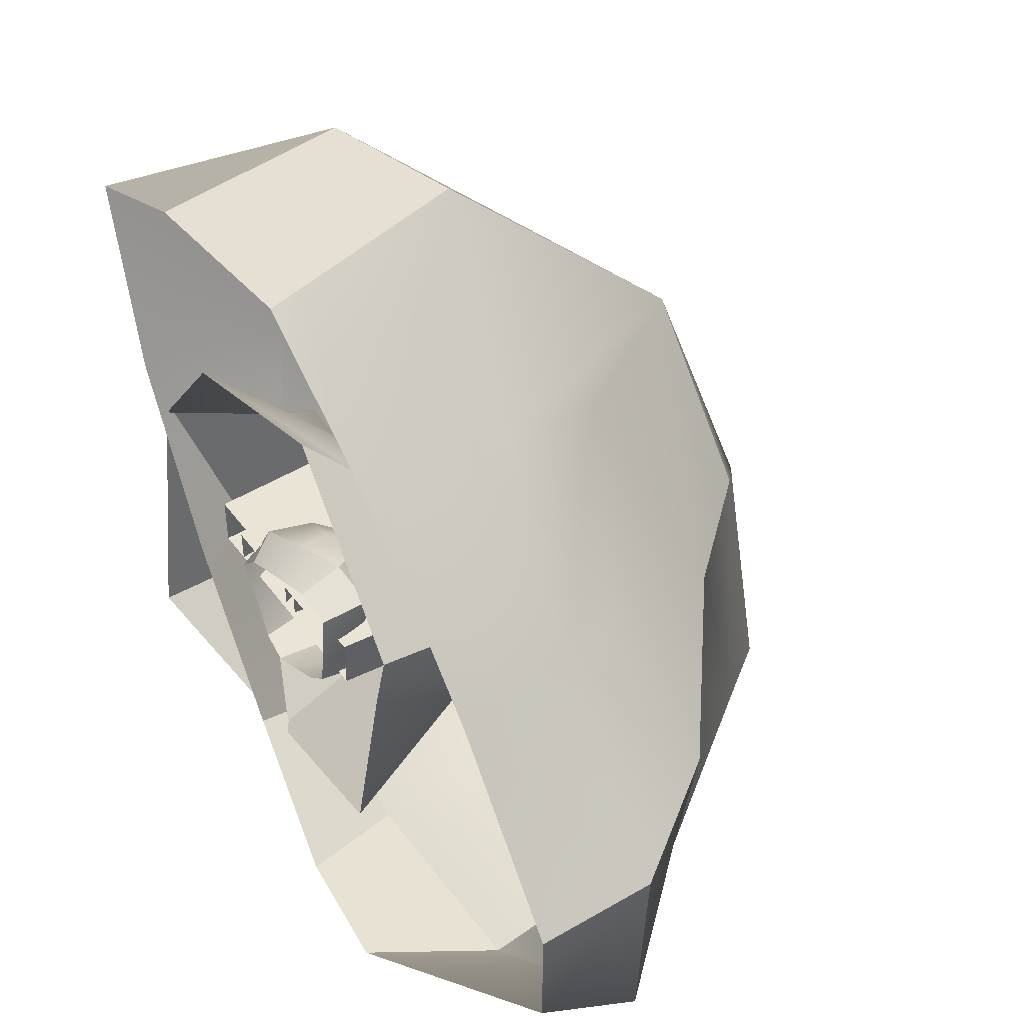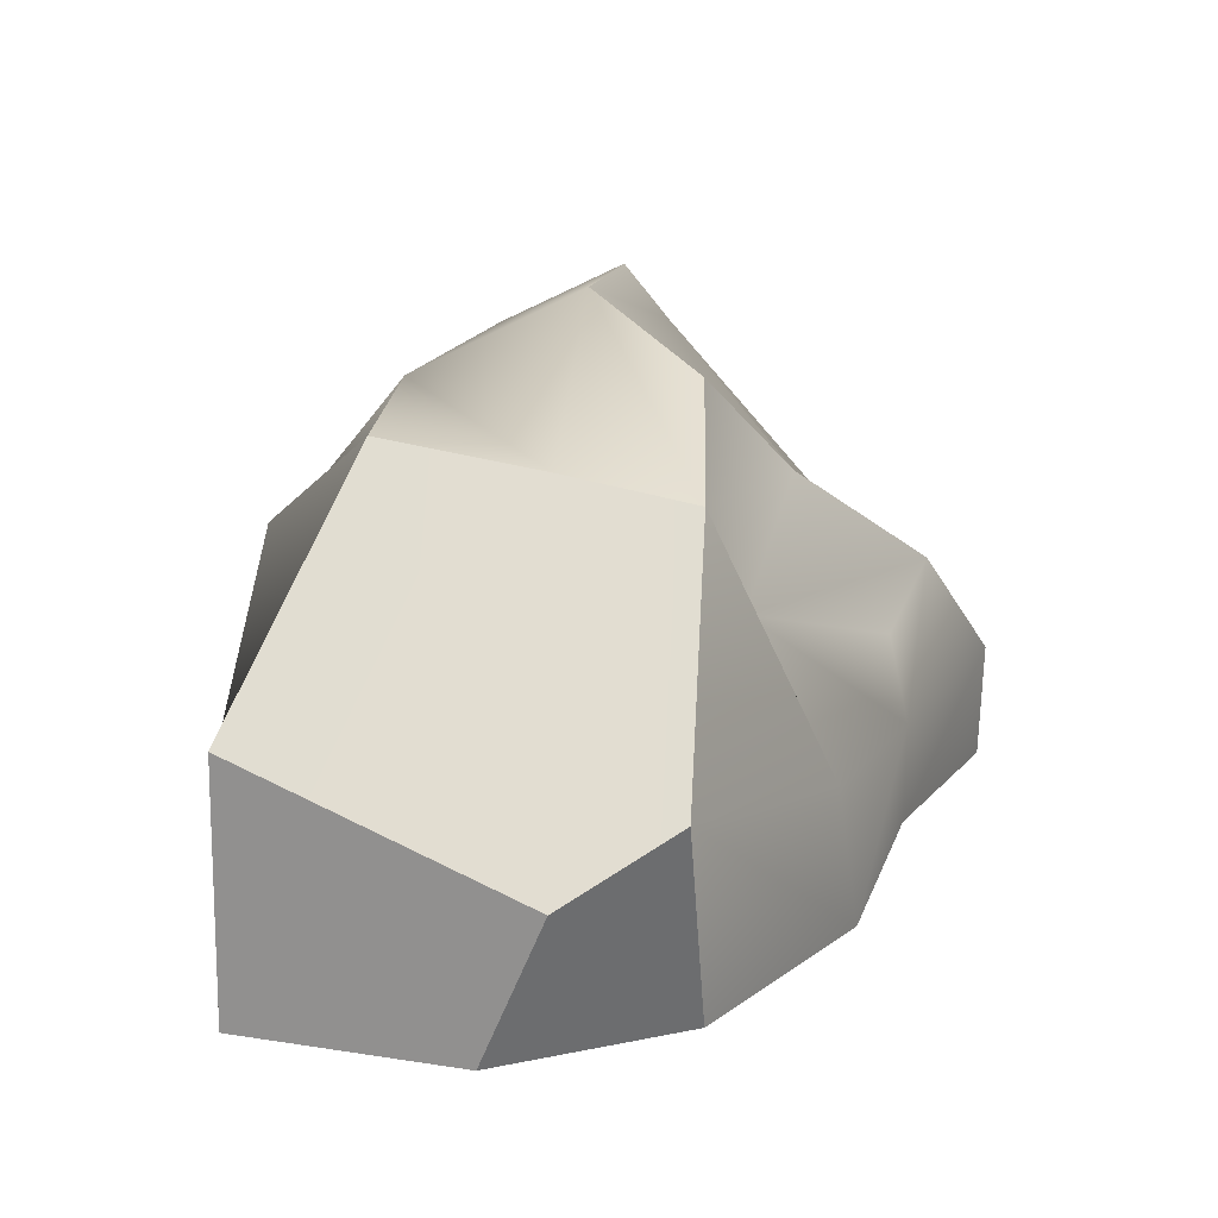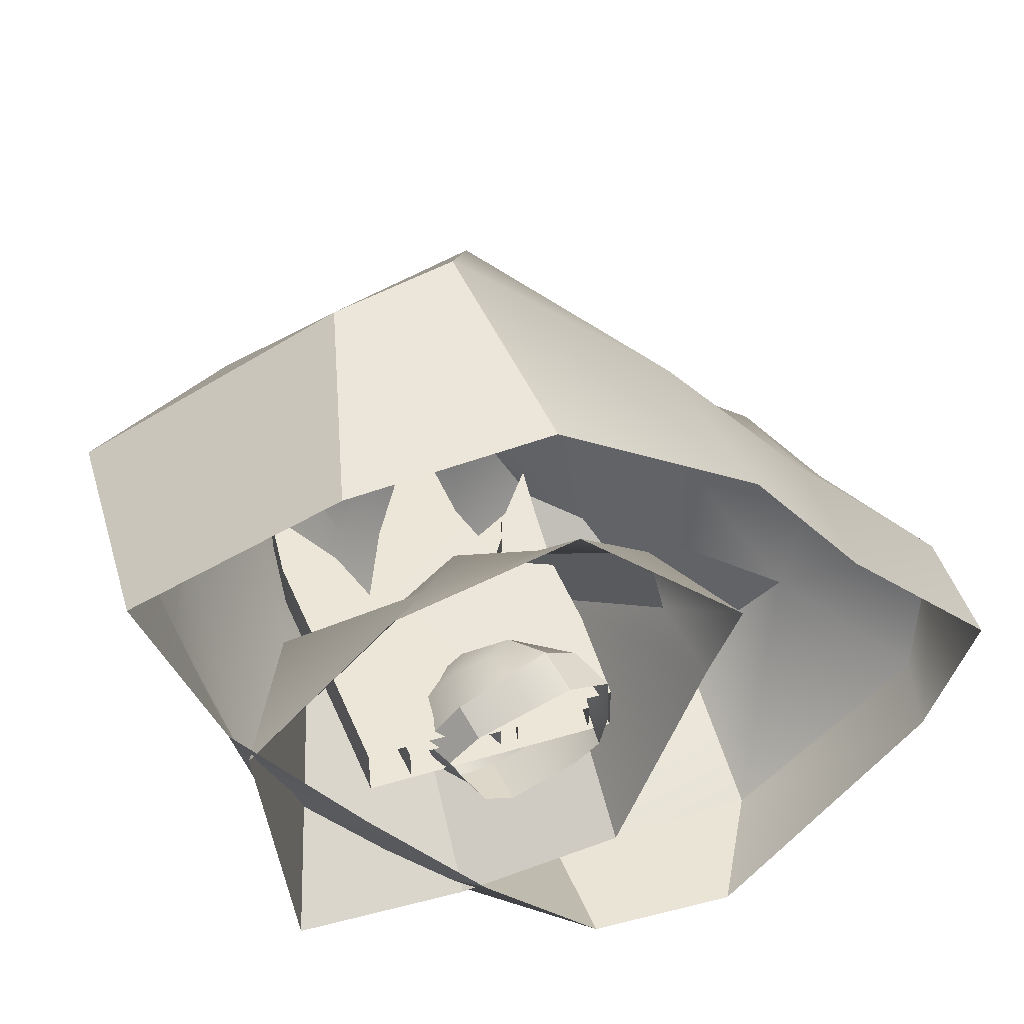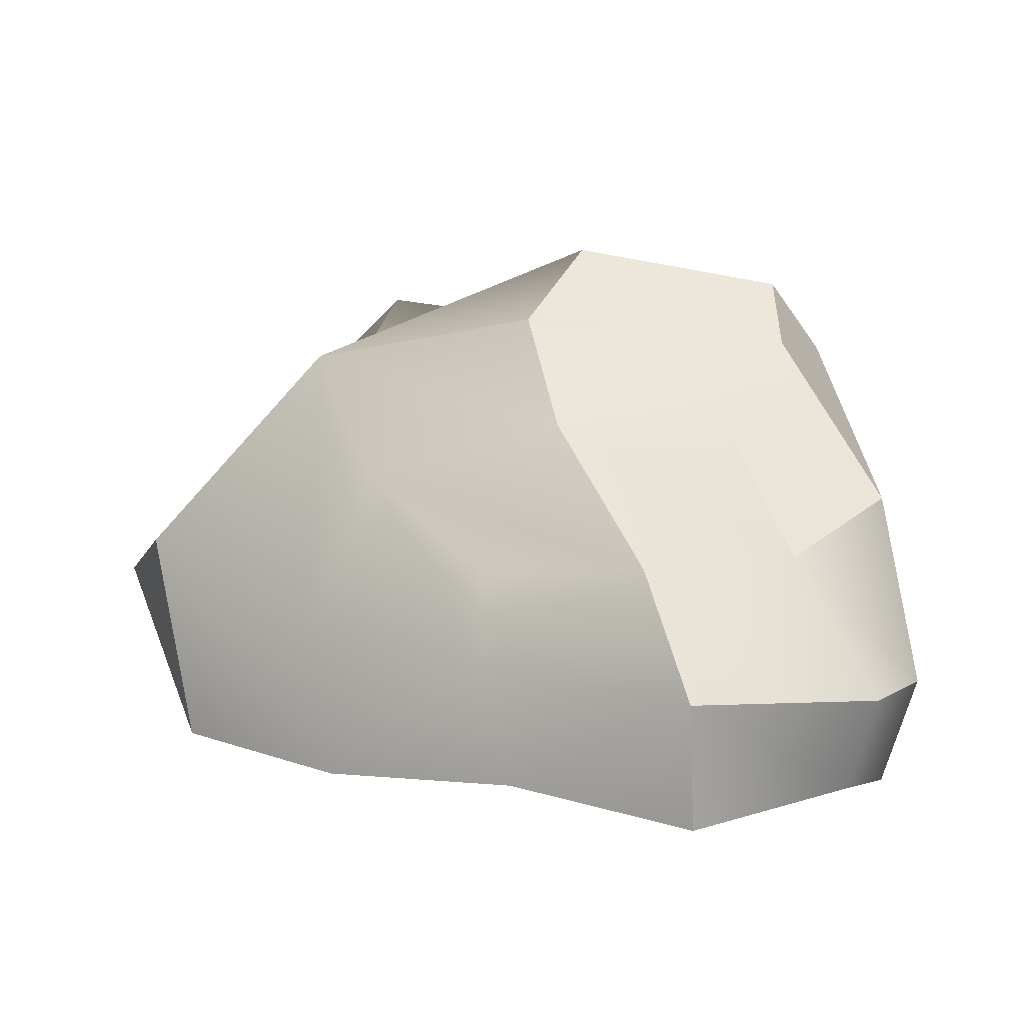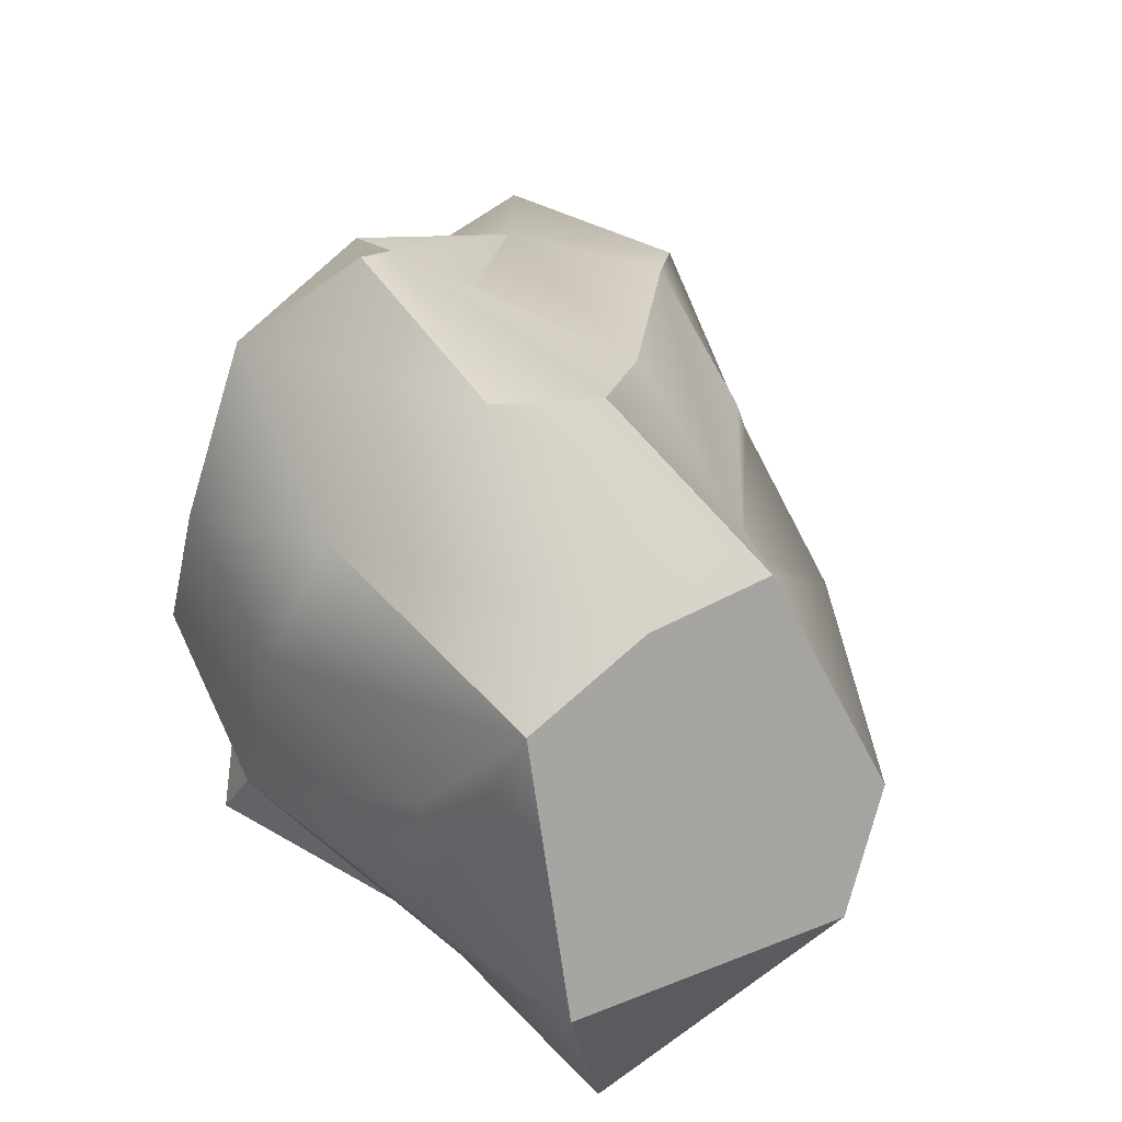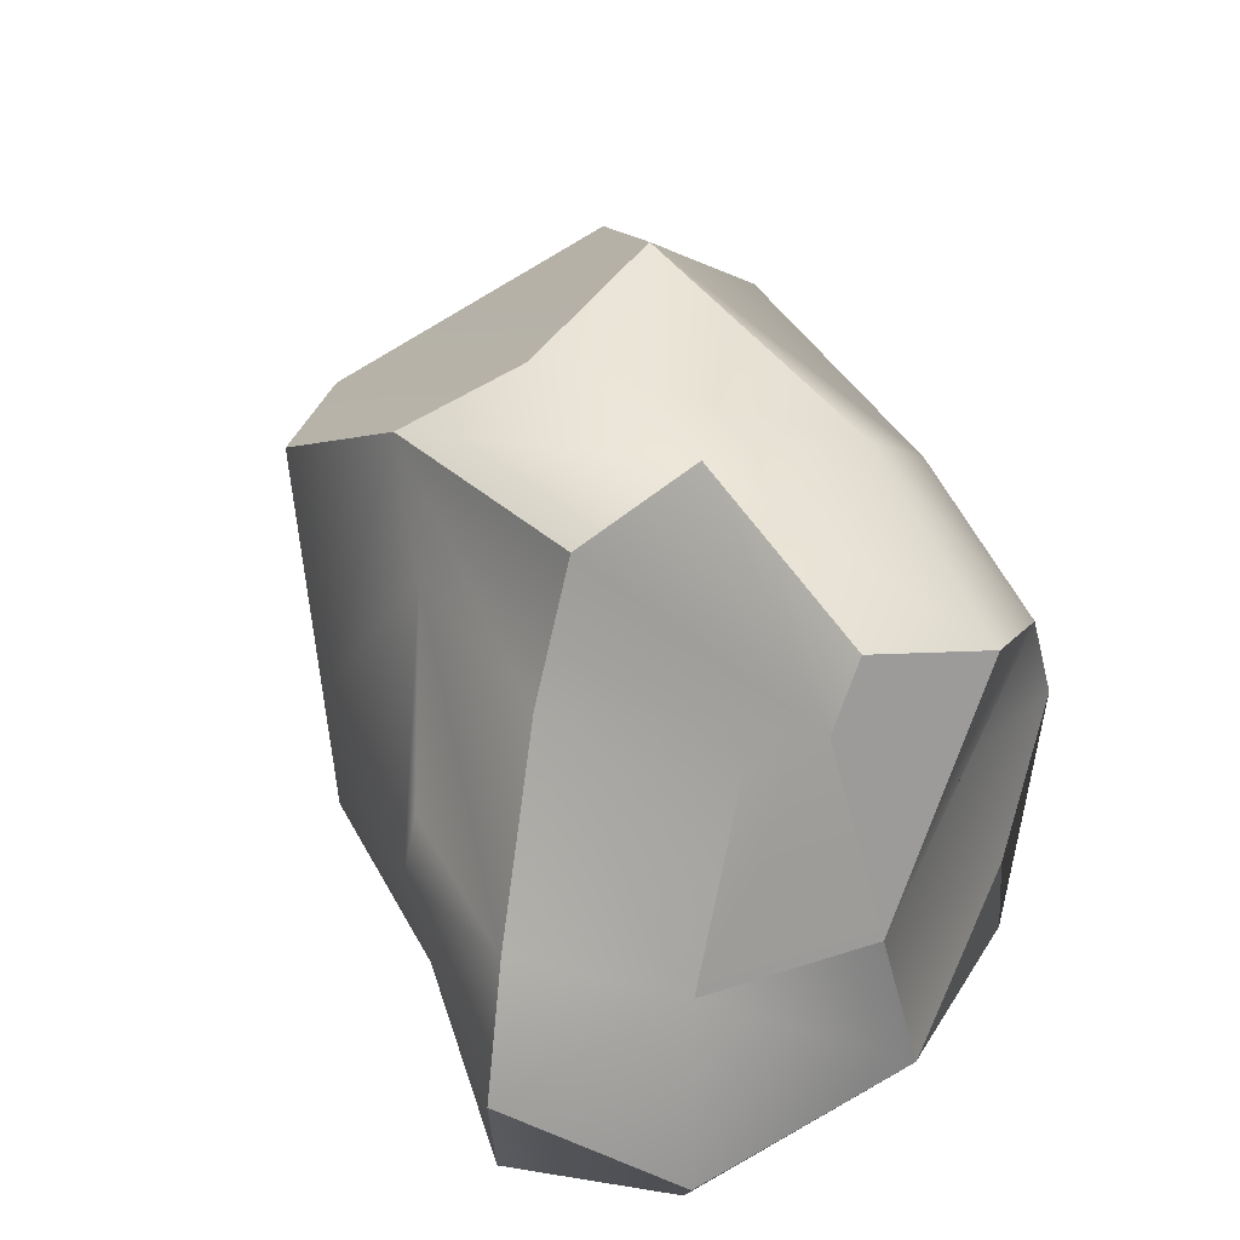
<metadata>
{"format":"obj","ext":"obj","renderer":"f3d","projection":"perspective","resolution":1024,"background":"white","views":[{"elev":43.6,"azim":56.5,"up":"+Z"},{"elev":22.7,"azim":-19.5,"up":"+Y"},{"elev":46.6,"azim":-18.8,"up":"+Z"},{"elev":7.5,"azim":76.8,"up":"+Y"},{"elev":68.7,"azim":-64.6,"up":"+Y"},{"elev":55.5,"azim":114.5,"up":"+Y"}]}
</metadata>
<code>
g default
v -4.394 9.276 0.02914
v -2.857 9.278 0.02914
v -3.605 10.32 0.02914
v -5.001 7.5 0.02914
v -2.309 7.5 0.02914
v -0.9596 11.93 0.02914
v 0.2681 11.83 0.02914
v -0.3735 13.07 0.02914
v 2.053 9.049 0.07277
v 3.1 9.023 0.07781
v 2.484 9.827 0.1032
v 3.778 7.489 0.02897
v 1.632 7.489 0.02897
v -1.63 9.858 0.02914
v 0.9379 10.01 0.02914
v -0.6837 3e-06 0.02914
v -5.329 3.75 0.02914
v -5.017 3e-06 0.02914
v 3.588 3e-06 0.02914
v 4.018 3.75 0.02914
v -2.857 9.278 -1.471
v -3.605 10.32 -1.471
v -4.394 9.276 -1.471
v -2.309 7.5 -1.471
v -5.001 7.5 -1.471
v 0.2681 11.83 -1.471
v -0.3735 13.07 -1.471
v -0.9596 11.93 -1.471
v 3.105 9.062 -1.422
v 2.492 9.857 -1.396
v 2.058 9.085 -1.427
v 3.778 7.513 -1.471
v 1.633 7.51 -1.471
v 0.9379 10.01 -1.471
v -1.63 9.858 -1.471
v -5.017 3e-06 -1.471
v -5.329 3.75 -1.471
v 3.588 -1.5e-05 -1.471
v 4.018 3.75 -1.471
v -0.6312 -6e-06 -1.471
g Grass_01
f 1 2 3
f 4 5 2 1
f 6 7 8
f 10 11 9
f 14 15 7 6
f 5 13 15 14
f 12 13 5 16
f 16 17 18
f 16 5 4 17
f 12 16 19 20
f 3 2 21 22
f 1 3 22 23
f 2 5 24 21
f 4 1 23 25
f 8 7 26 27
f 6 8 27 28
f 29 30 11 10
f 31 33 13 9
f 7 15 34 26
f 14 6 28 35
f 15 13 33 34
f 5 14 35 24
f 18 17 37 36
f 17 4 25 37
f 20 19 38 39
f 12 20 39 32
f 22 21 23
f 26 28 27
f 34 35 28 26
f 33 24 35 34
f 29 31 30
f 10 9 13 12
f 31 9 11 30
f 29 10 12 32
f 32 33 31 29
f 23 21 24 25
f 37 40 36
f 40 24 33 32
f 25 24 40 37
f 40 32 39 38
g default
v -7.623 12.29 0.552
v -4.969 12.2 0.552
v -7.261 16.08 0.552
v -7.451 9.433 0.552
v -4.115 9.433 0.552
v -0.6263 16.42 0.552
v 1.285 16.26 0.552
v 1.761 18.2 0.552
v 3.331 11.84 0.6199
v 5.088 11.8 0.6277
v 5.429 14.7 0.6673
v 4.806 8.634 0.5517
v 2.541 9.415 0.5517
v -2.538 13.1 0.552
v 1.461 13.35 0.552
v -1.064 0.1387 0.552
v -7.17 4.833 0.552
v -6.918 0.1387 0.552
v 4.694 0.1387 0.552
v 4.955 4.833 0.552
v -4.969 12.2 -1.784
v -7.261 16.08 -1.784
v -7.623 12.29 -1.784
v -4.115 9.433 -1.784
v -7.451 9.433 -1.784
v 1.285 16.26 -1.784
v 1.761 18.2 -1.784
v -0.6263 16.42 -1.784
v 5.095 11.87 -1.707
v 5.442 14.75 -1.668
v 3.339 11.9 -1.715
v 4.807 8.672 -1.783
v 2.543 9.448 -1.783
v 1.461 13.35 -1.784
v -2.538 13.1 -1.784
v -6.918 0.1387 -1.784
v -7.17 4.833 -1.784
v 4.694 0.1387 -1.784
v 4.955 4.833 -1.784
v -0.6197 0.1387 -1.784
g Grass_02
f 41 42 43
f 44 45 42 41
f 46 47 48
f 49 50 51
f 52 50 49 53
f 54 55 47 46
f 45 53 55 54
f 52 53 45 56
f 56 57 58
f 56 45 44 57
f 52 56 59 60
f 43 42 61 62
f 41 43 62 63
f 42 45 64 61
f 44 41 63 65
f 48 47 66 67
f 46 48 67 68
f 51 50 69 70
f 49 51 70 71
f 50 52 72 69
f 53 49 71 73
f 47 55 74 66
f 54 46 68 75
f 55 53 73 74
f 45 54 75 64
f 58 57 77 76
f 57 44 65 77
f 60 59 78 79
f 52 60 79 72
f 61 63 62
f 77 80 76
f 77 65 64 80
f 66 68 67
f 69 71 70
f 74 75 68 66
f 64 65 63 61
f 72 73 64 75 74 73 71 69
f 64 73 72 80
f 72 79 78 80
g default
v -2.316 9.276 0.02914
v -1.254 9.278 0.02914
v -2.209 11 0.02914
v -2.477 7.5 0.02914
v -1.091 7.5 0.02914
v 2.248 11.93 0.02914
v 3.475 11.83 0.02914
v 4.2 13.07 0.02914
v 1.632 7.489 0.02897
v 0.4787 10.42 0.02914
v 2.304 10.01 0.02914
v -0.6836 -1e-06 0.02914
v -1.825 2.651 0.02914
v 0.1199 -1e-06 0.02906
v -1.254 9.278 -0.9709
v -2.209 11 -0.9709
v -2.316 9.276 -0.9709
v -1.091 7.5 -0.9709
v -2.477 7.5 -0.9709
v 3.475 11.83 -0.9709
v 4.2 13.07 -0.9709
v 2.248 11.93 -0.9709
v 2.304 10.01 -0.9709
v 0.4786 10.42 -0.9709
v 1.632 7.489 -0.971
v -0.6838 -1e-06 -0.9709
v 0.1199 -1e-06 -0.9709
v -1.825 2.651 -0.9709
g Grass_03
f 81 82 83
f 84 85 82 81
f 86 87 88
f 90 91 87 86
f 85 89 91 90
f 89 85 92 94
f 92 85 84 93
f 83 82 95 96
f 81 83 96 97
f 82 85 98 95
f 84 81 97 99
f 88 87 100 101
f 86 88 101 102
f 87 91 103 100
f 90 86 102 104
f 91 89 105 103
f 85 90 104 98
f 92 93 108 106
f 93 84 99 108
f 89 94 107 105
f 95 97 96
f 103 104 102 100
f 107 106 98 105
f 99 98 106 108
f 98 99 97 95
f 105 98 104 103
f 100 102 101
g default
v -0.5088 1.676 -4.61
v -2.294 1.225 -4.094
v 3.126 1.564 -2.983
v 1.52 1.969 -4.131
v -3.55 0.9269 -2.461
v -4.13 0.6417 -0.08783
v 3.949 1.474 -0.4584
v 2.764 3.124 -1.474
v -1.179 3.558 -3.416
v -2.273 4.38 -1.601
v -0.1 4.635 -0.6293
v -1.212 4.079 1.115
v -0.02163 0.7516 2.897
v -2.18 2.474 1.848
v 3.637 2.054 1.583
v 2.052 3.77 0.5314
v 0.8248 3.35 2.182
v 0.9197 3.955 -2.668
v -2.52 0.3255 2.133
v -3.788 2.654 0.04438
v -3.625 2.861 -2.239
v 2.405 -0.6577 2.559
v 1.987 1.565 2.818
v 4.229 -0.7838 -0.1276
v 3.865 -0.7122 -1.879
v 2.723 -0.7441 -2.803
v 1.196 -0.7147 -3.566
v -0.3851 -0.7453 -4.219
v -1.695 -0.6747 -3.79
v -2.551 -0.6491 -2.198
v -3.396 -0.7853 -0.2388
v -2.033 -0.8721 1.113
v 0.4288 -0.784 1.983
v -0.4048 2.289 2.629
v -2.717 3.992 -0.04373
v 4.229 -0.6073 2.209
v -2.742 2.951 -4.014
v 3.992 0.8414 -2.009
g Stone_01
f 109 110 145 117
f 109 136 137 110
f 109 112 135 136
f 109 117 126 112
f 110 113 129 145
f 110 137 138 113
f 111 112 126 116
f 111 134 135 112
f 111 146 133 134
f 111 116 115 146
f 113 114 128 129
f 113 138 139 114
f 114 127 122 128
f 114 139 140 127
f 115 116 124 123
f 115 132 133 146
f 115 123 144 132
f 116 126 119 124
f 117 145 129 118
f 117 118 119 126
f 118 143 120 119
f 118 129 128 143
f 119 120 125 124
f 120 143 128 122
f 120 122 142 125
f 121 142 122 127
f 121 131 125 142
f 121 141 130 131
f 121 127 140 141
f 123 124 125 131
f 123 131 130 144
g default
v -4.967 3.967 -14.04
v -11.13 5.377 -6.458
v -1.951 -1.31 -9.989
v -7.478 -1.058 -2.529
v -13.12 -0.4694 5.333
v -2.501 12.16 -13.19
v -13.79 7.56 3.811
v 3.26 2.789 -14.98
v 17.92 9.868 -6.952
v 3.837 18.42 12.59
v 6.438 12.75 10.5
v 11.86 15.55 2.607
v 3.753 18.52 -13.21
v 10.61 -0.8112 13.26
v 16.15 -0.4497 5.913
v 15.56 4.973 7.13
v 23.15 4.429 -0.4249
v 19.38 9.793 0.5923
v 13.49 2.877 -15.03
v -5.475 6.842 21.18
v -15.84 11.09 12.41
v 1.588 -0.5904 18.94
v 0.3075 9.115 20.46
v 9.242 6.241 14.01
v -7.502 -0.9032 18.46
v -1.112 19.17 8.979
v -7.842 20.69 6.586
v -7.552 13.47 -6.275
v 3.732 23.54 -0.7147
v -3.155 19.07 -5.124
v 7.525 20.29 2.981
v 10.44 19.17 -8.913
v 22.88 4.168 -9.14
v 10.34 -2.782 -14.55
v 21.56 -0.04215 -8.316
v 8.343 21.92 -9.137
v 11.03 15.52 -5.853
v -16.4 0.07521 14.11
v 3.681 -1.819 -15.56
v 4.15 8.977 -12.09
v 23.11 -1.109 -0.6133
v 13.65 11.89 -12.92
v -11.16 16.28 3.127
v 14.72 9.18 6.726
g Stone_02
f 147 154 185 149
f 147 152 186 154
f 147 148 174 152
f 147 149 150 148
f 148 150 151 153
f 148 153 189 174
f 151 184 167 153
f 152 159 188 186
f 152 174 176 159
f 153 167 173 189
f 154 165 180 185
f 154 186 188 165
f 155 188 178 183
f 155 179 165 188
f 155 164 163 179
f 155 183 158 164
f 156 169 170 157
f 156 172 166 169
f 156 177 175 172
f 156 157 158 177
f 157 170 162 190
f 157 190 164 158
f 158 183 178 177
f 159 182 178 188
f 159 176 175 182
f 160 170 169 168
f 160 161 162 170
f 161 187 163 162
f 162 163 164 190
f 163 187 181 179
f 165 179 181 180
f 166 172 173 167
f 166 171 168 169
f 166 167 184 171
f 172 175 176 173
f 173 176 174 189
f 175 177 178 182
g default
v 2.471 3.973 7.023
v 9.333 5.29 -0.8326
v -9.006 6.605 2.071
v -2.038 10.76 -6.56
v -3.276 2.402 8.036
v -2.675 0.06178 -11.89
v -12.32 0 2.693
v 9.054 -0.6986 1.28
v 8.759 6.138 2.458
v 2.803 -0.254 12.01
v 4.843 9.603 -3.111
v -7.512 9.501 -4.454
v 10.44 -1 5.189
v 0.3967 10.26 0.8887
v -11.18 -1.742 -8.627
v 5.284 0.06178 -10.97
v -5.647 -0.7676 10.38
g Stone_03
f 203 198 192 199
f 200 203 199 191
f 191 199 204 195
f 199 192 201 204
f 204 201 194 202
f 195 204 202 193
f 193 202 205 197
f 202 194 196 205
f 206 196 194 201
f 198 206 201 192
f 207 200 191 195
f 197 207 195 193

</code>
